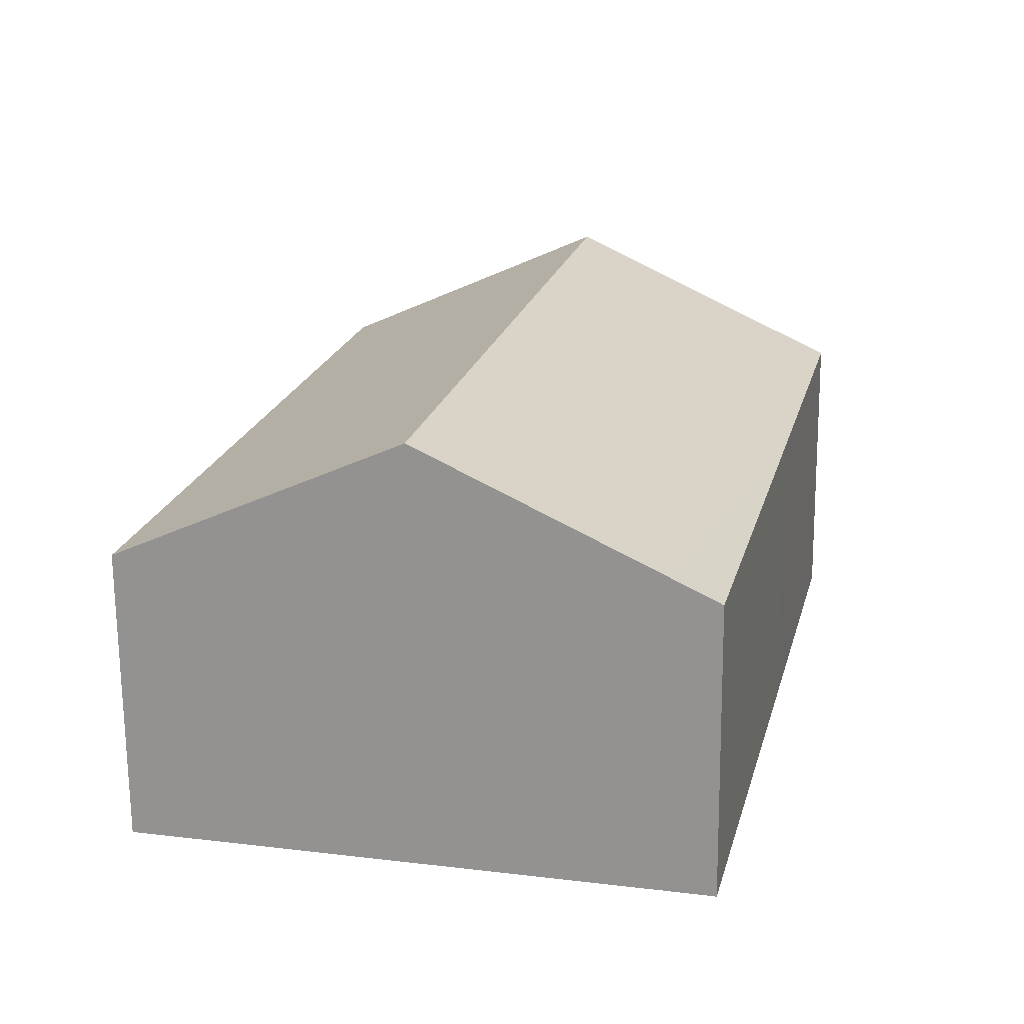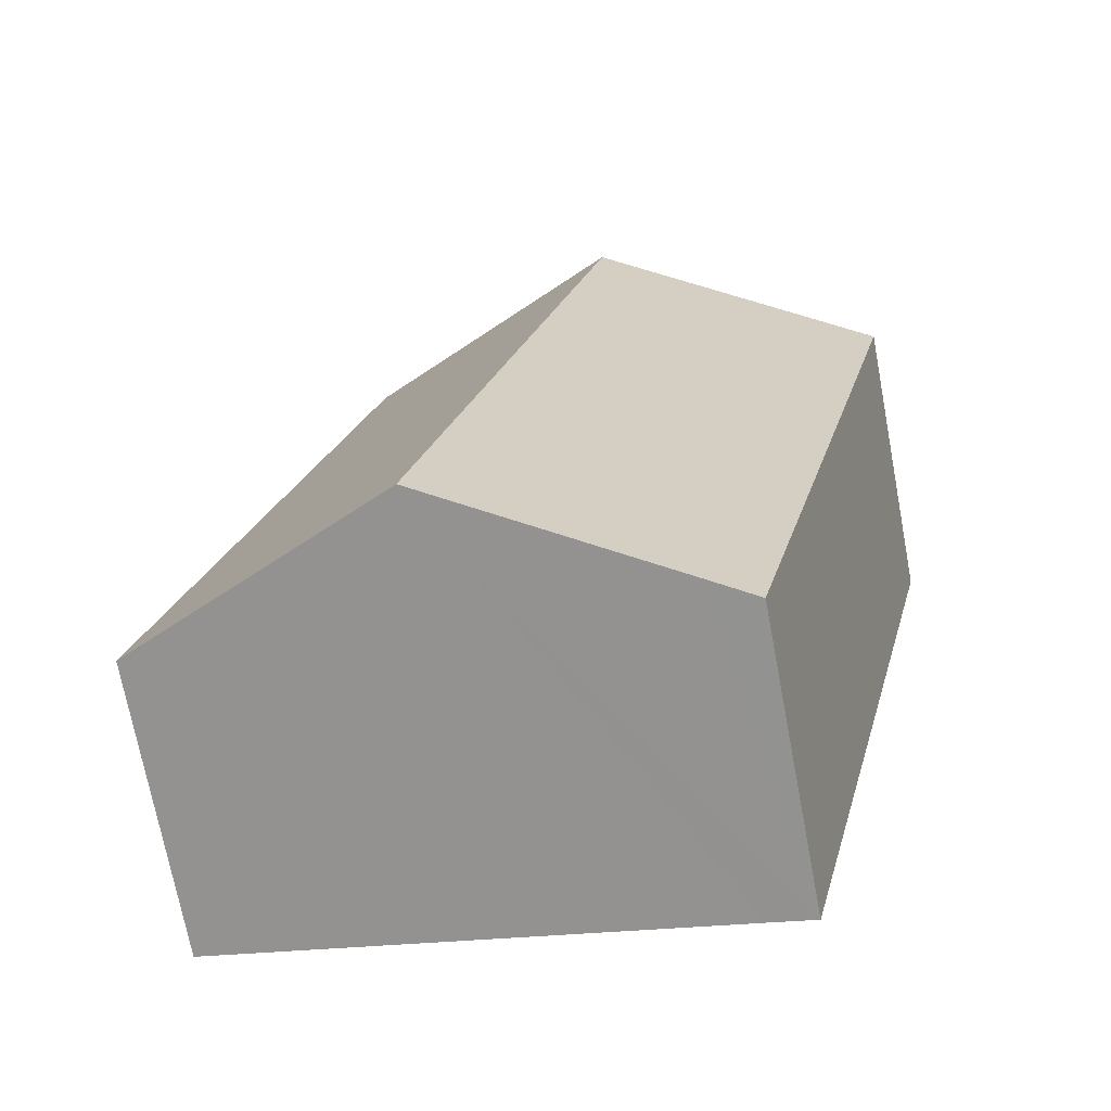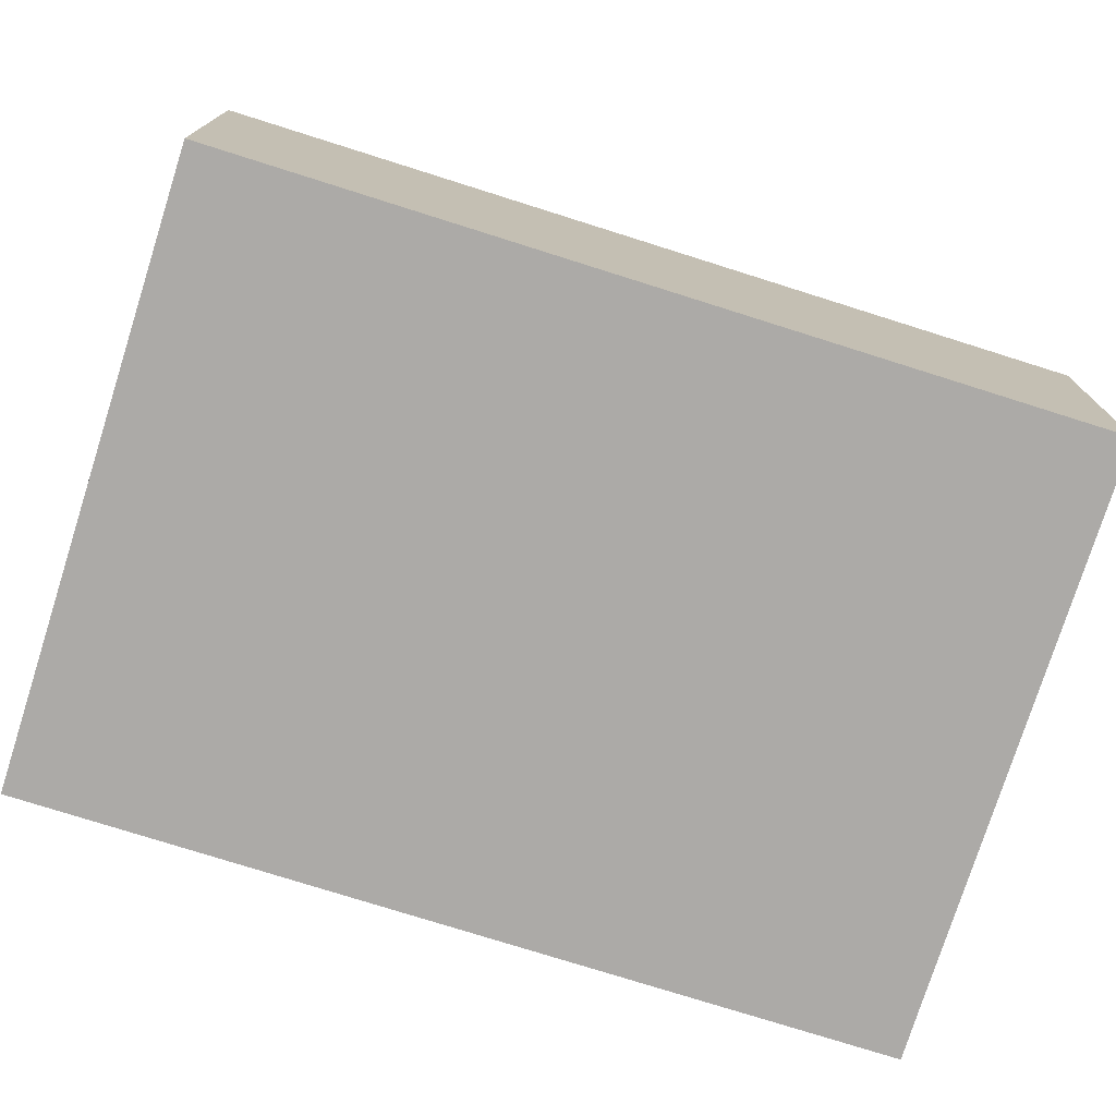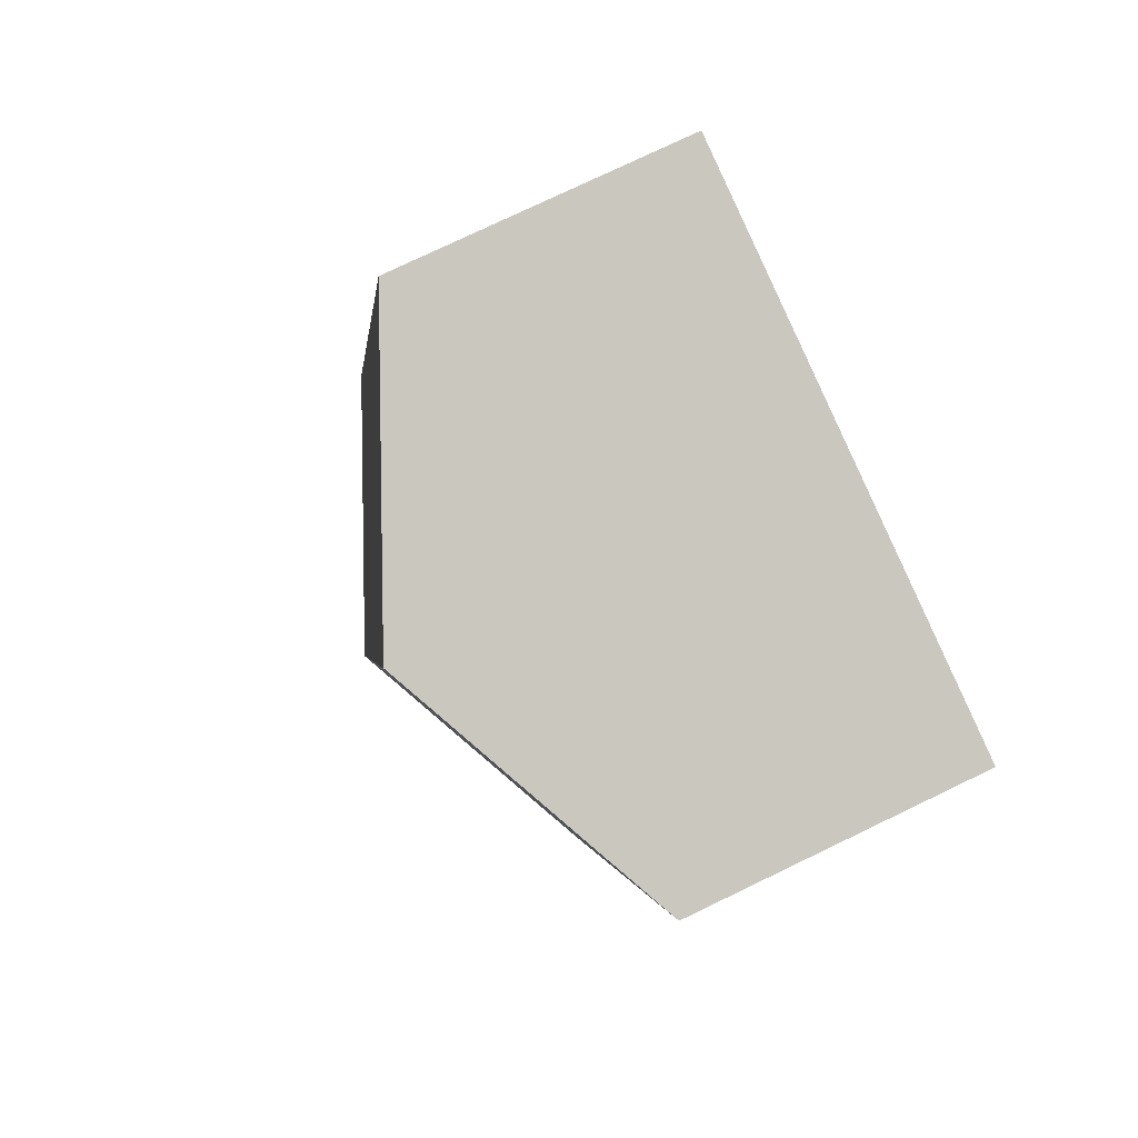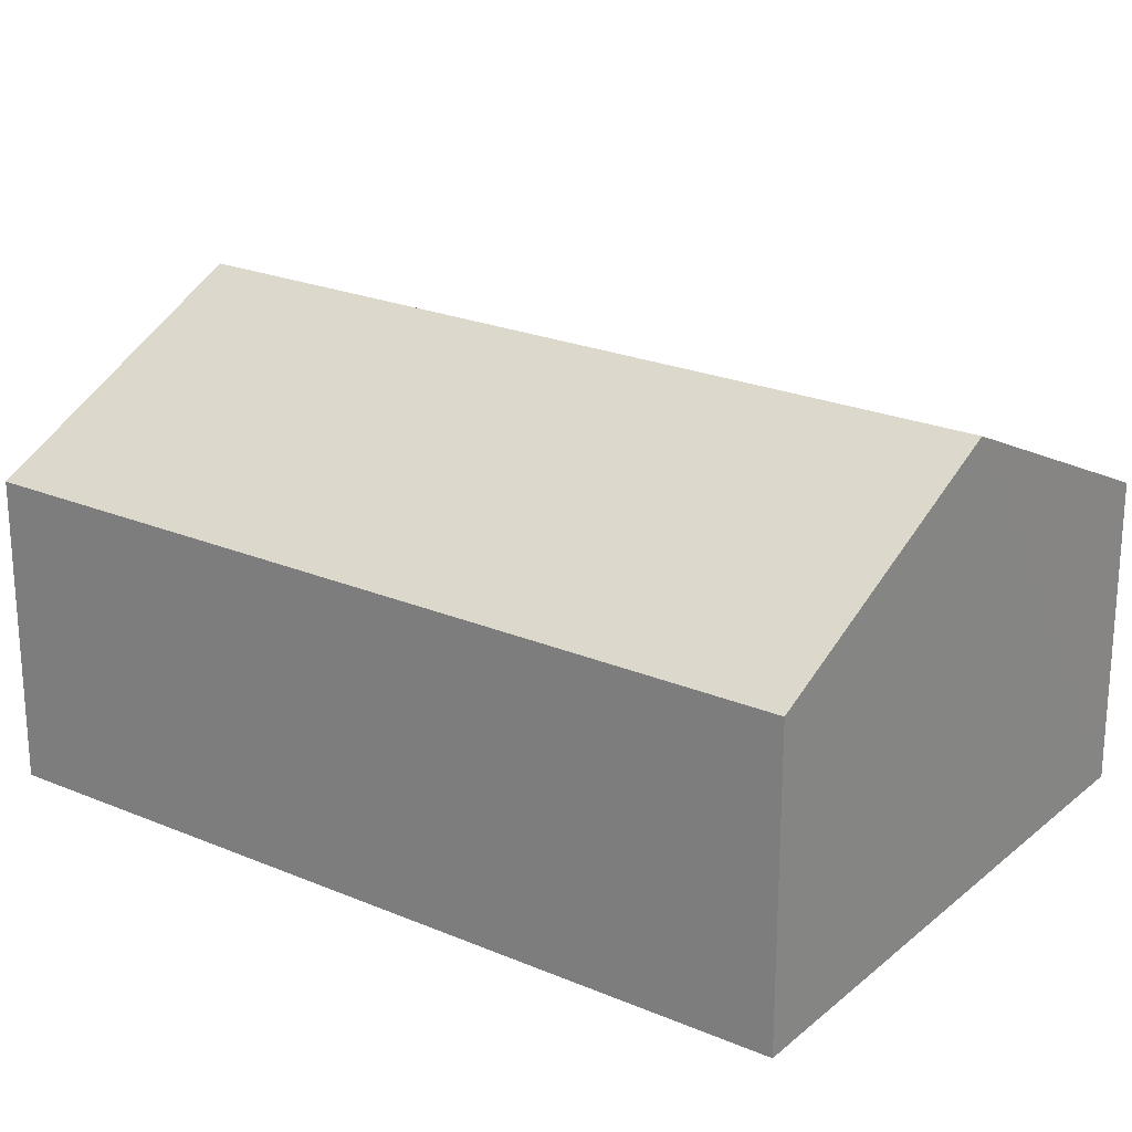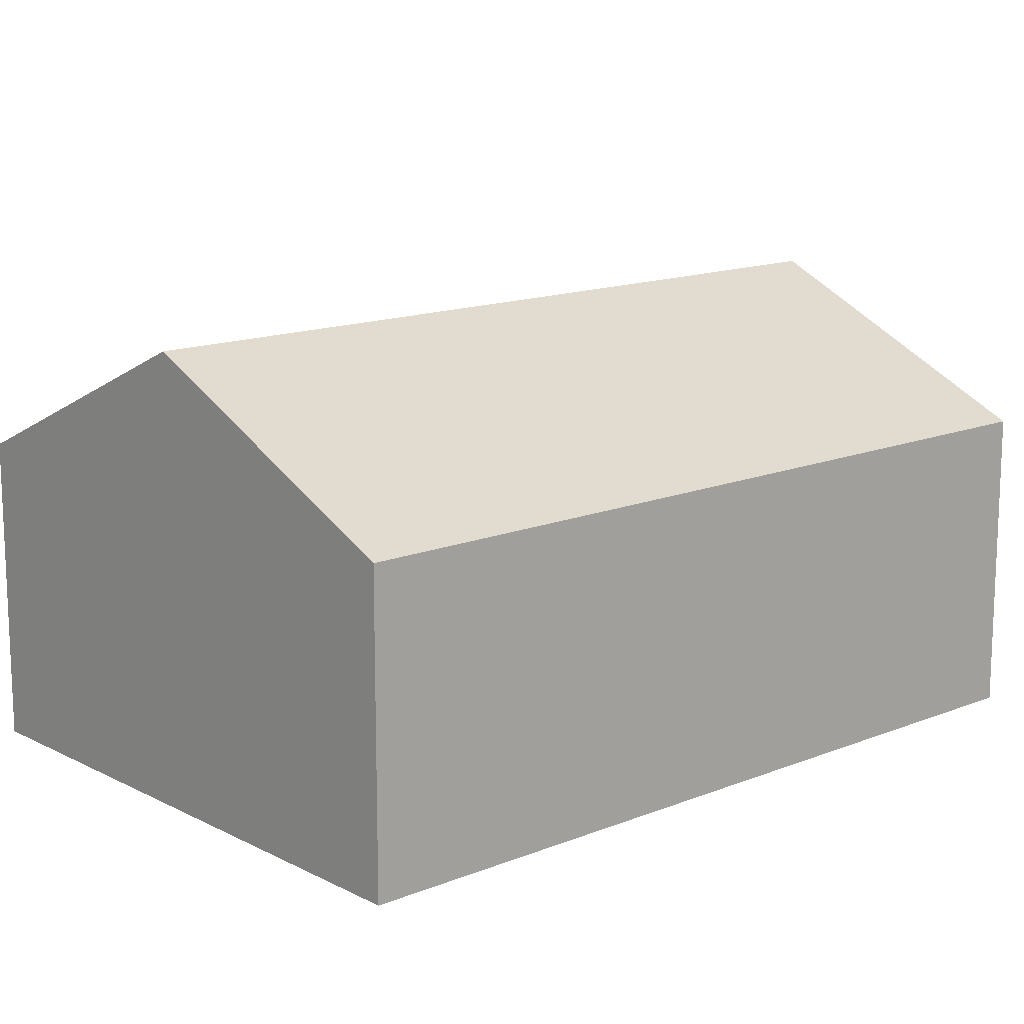
<metadata>
{"format":"obj","ext":"obj","renderer":"f3d","projection":"perspective","resolution":1024,"background":"white","views":[{"elev":-69.7,"azim":-179.5,"up":"+Z"},{"elev":-71.9,"azim":-169.3,"up":"+Z"},{"elev":-76.1,"azim":59.1,"up":"+Y"},{"elev":76.6,"azim":-115.7,"up":"+Z"},{"elev":23.0,"azim":112.4,"up":"+Y"},{"elev":14.2,"azim":35.0,"up":"+Y"}]}
</metadata>
<code>
v  5.316 7.989 1.262
v  1.569 5.521 -6.608
v  0 5.522 3.381e-16
v  8.85 7.989 -13.6
v  4.422 5.934 -14.65
v  3.534 5.521 -14.87
v  10.64 5.52 2.525
v  14.17 5.522 -12.34
v  3.534 9.102e-16 -14.87
v  4.422 8.97e-16 -14.65
v  8.85 8.326e-16 -13.6
v  14.17 7.554e-16 -12.34
v  1.569 4.046e-16 -6.608
v  0 0 0
v  5.316 -7.728e-17 1.262
v  10.64 -1.546e-16 2.525
g defaultobject
f 1 2 3
f 2 1 4
f 2 4 5
f 2 5 6
f 7 4 1
f 4 7 8
f 5 9 6
f 9 5 4
f 9 4 10
f 10 4 8
f 10 8 11
f 11 8 12
f 9 2 6
f 2 9 13
f 2 13 3
f 3 13 14
f 14 1 3
f 1 14 7
f 7 14 15
f 7 15 16
f 7 12 8
f 12 7 16
f 13 15 14
f 15 13 16
f 16 13 9
f 16 9 10
f 16 10 12
f 12 10 11

</code>
